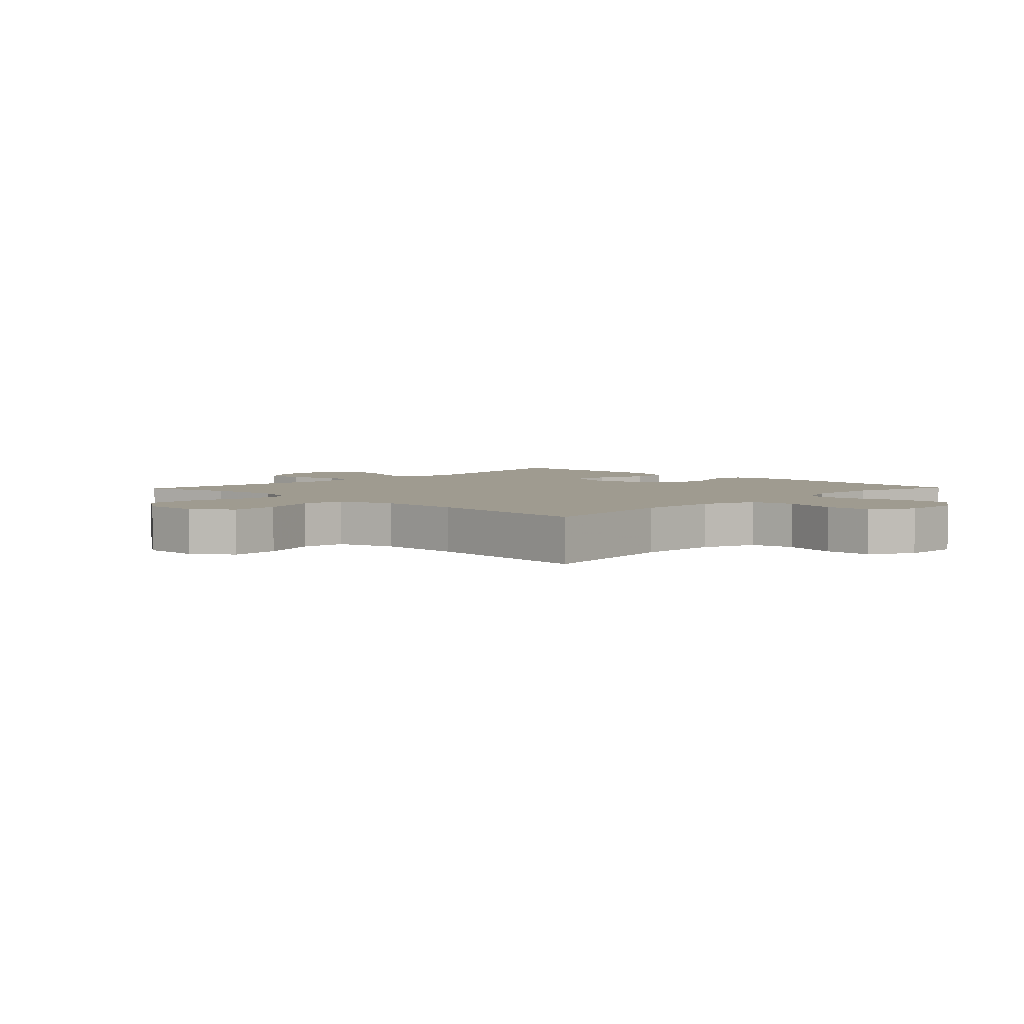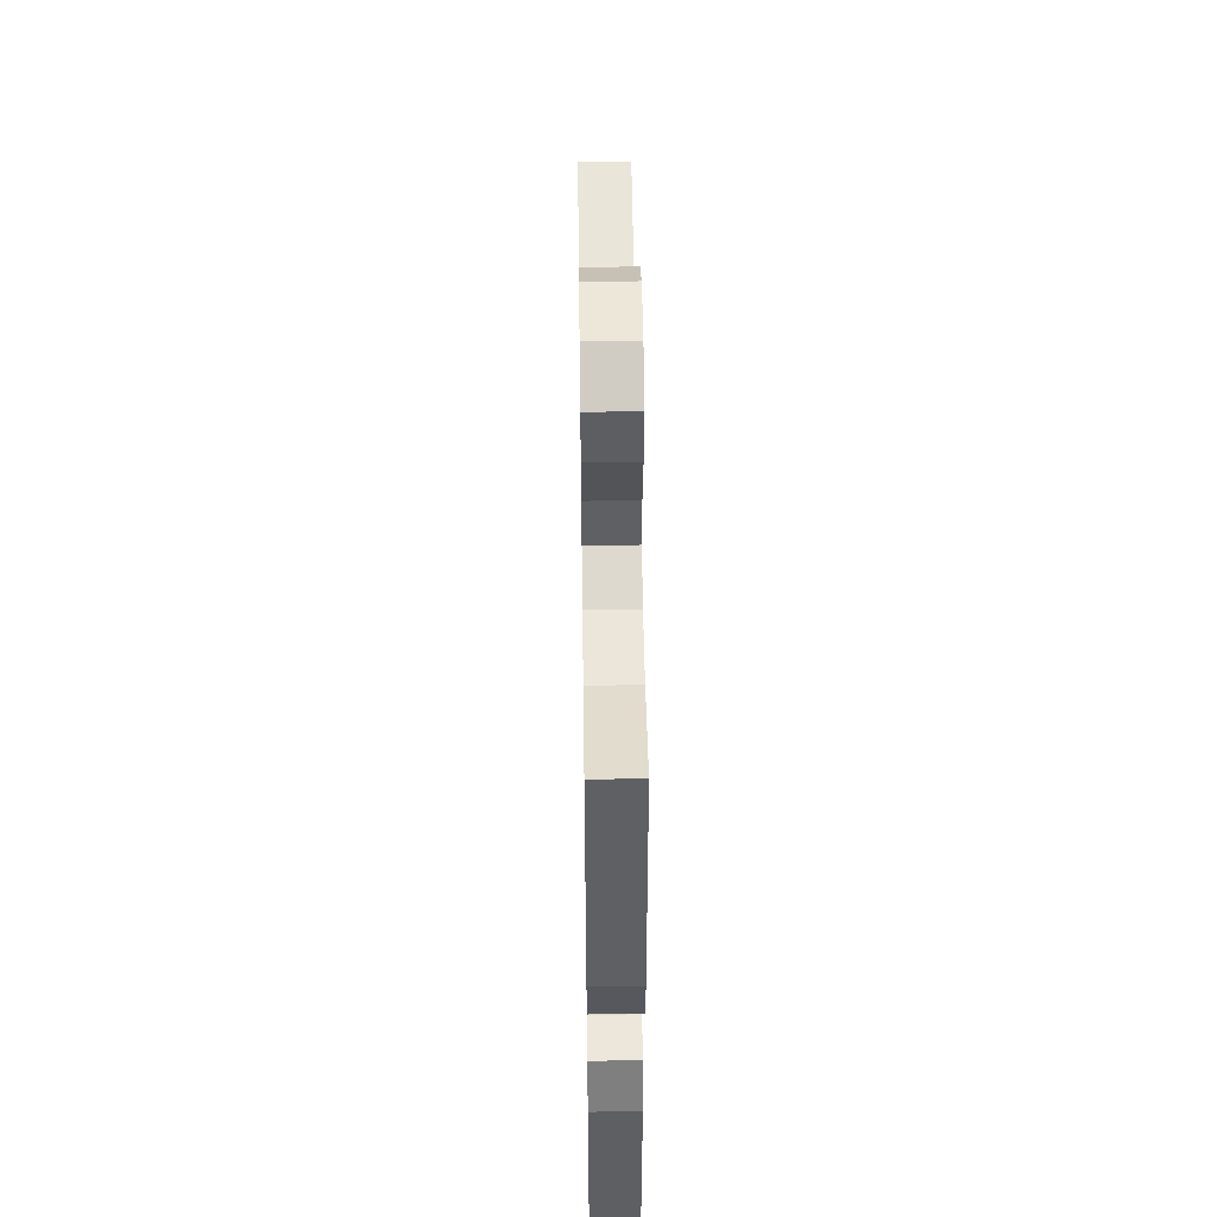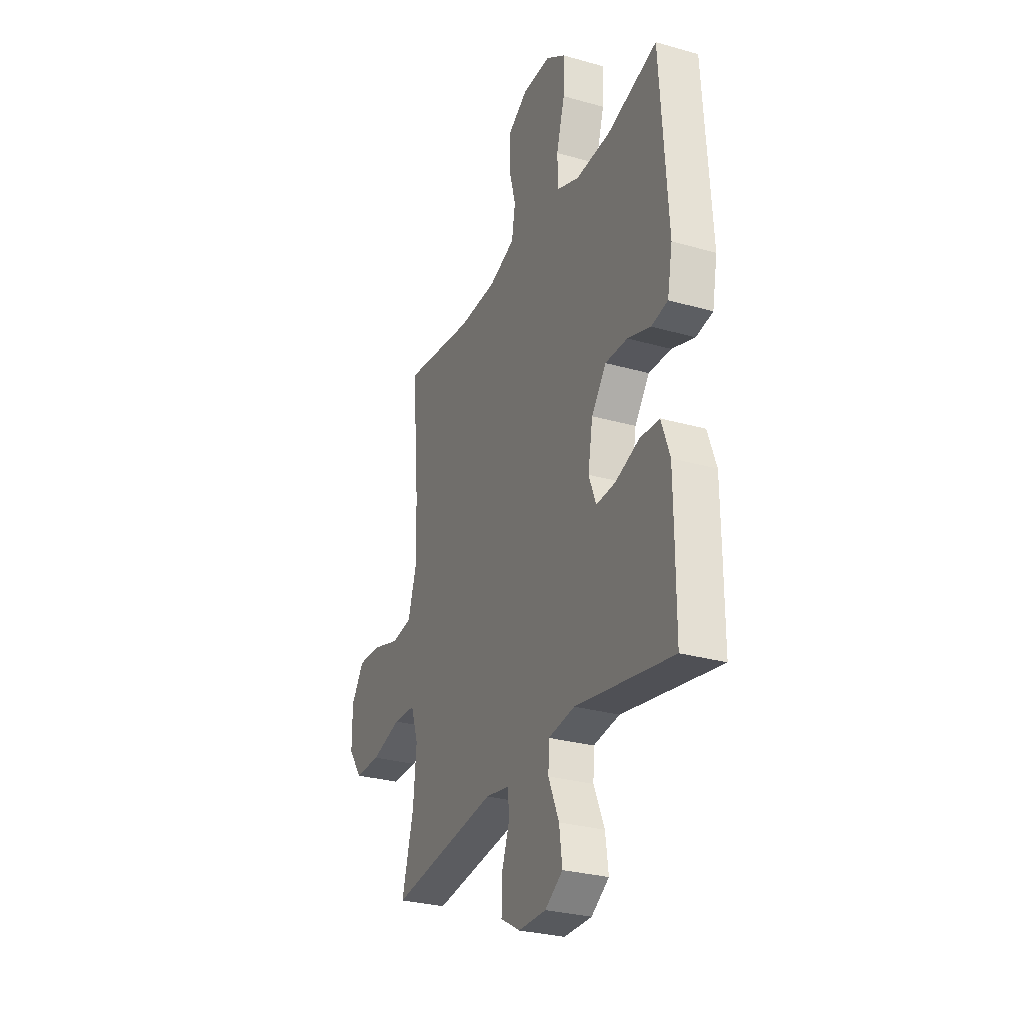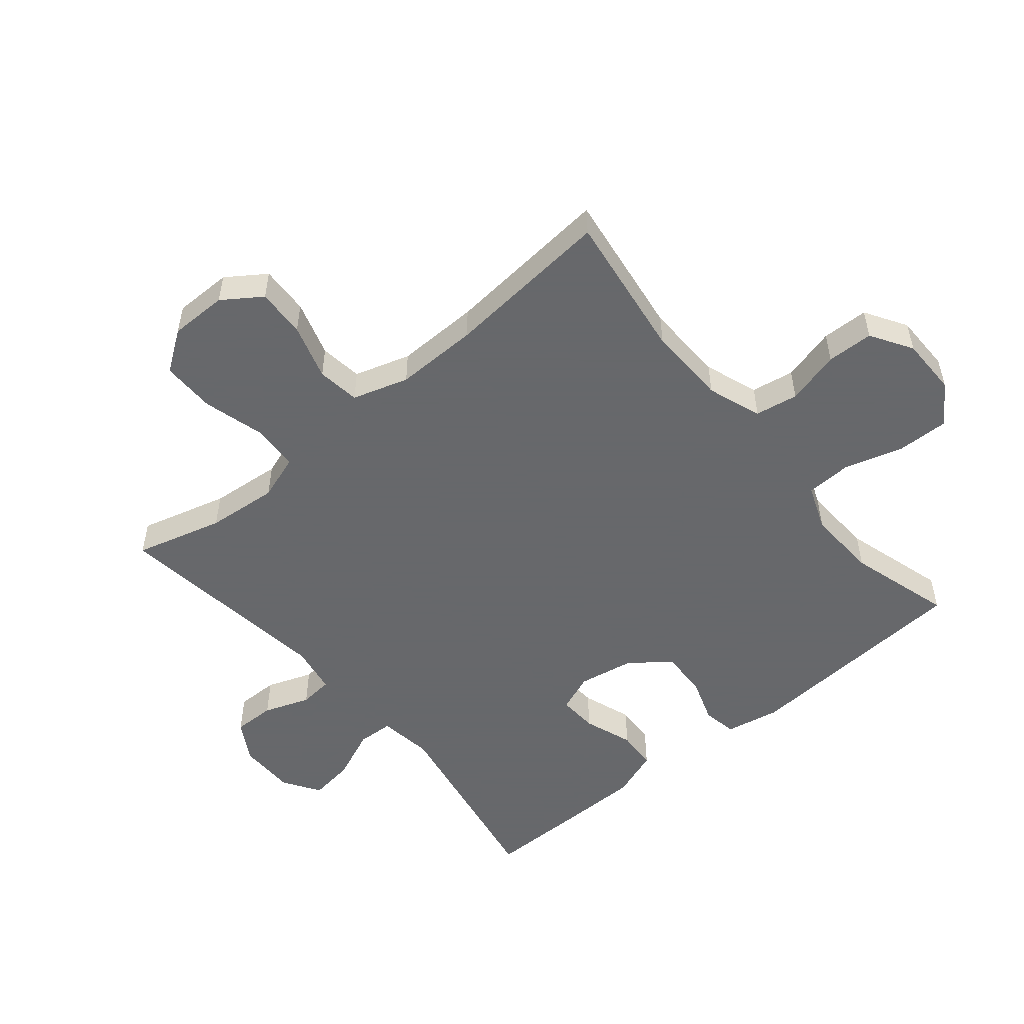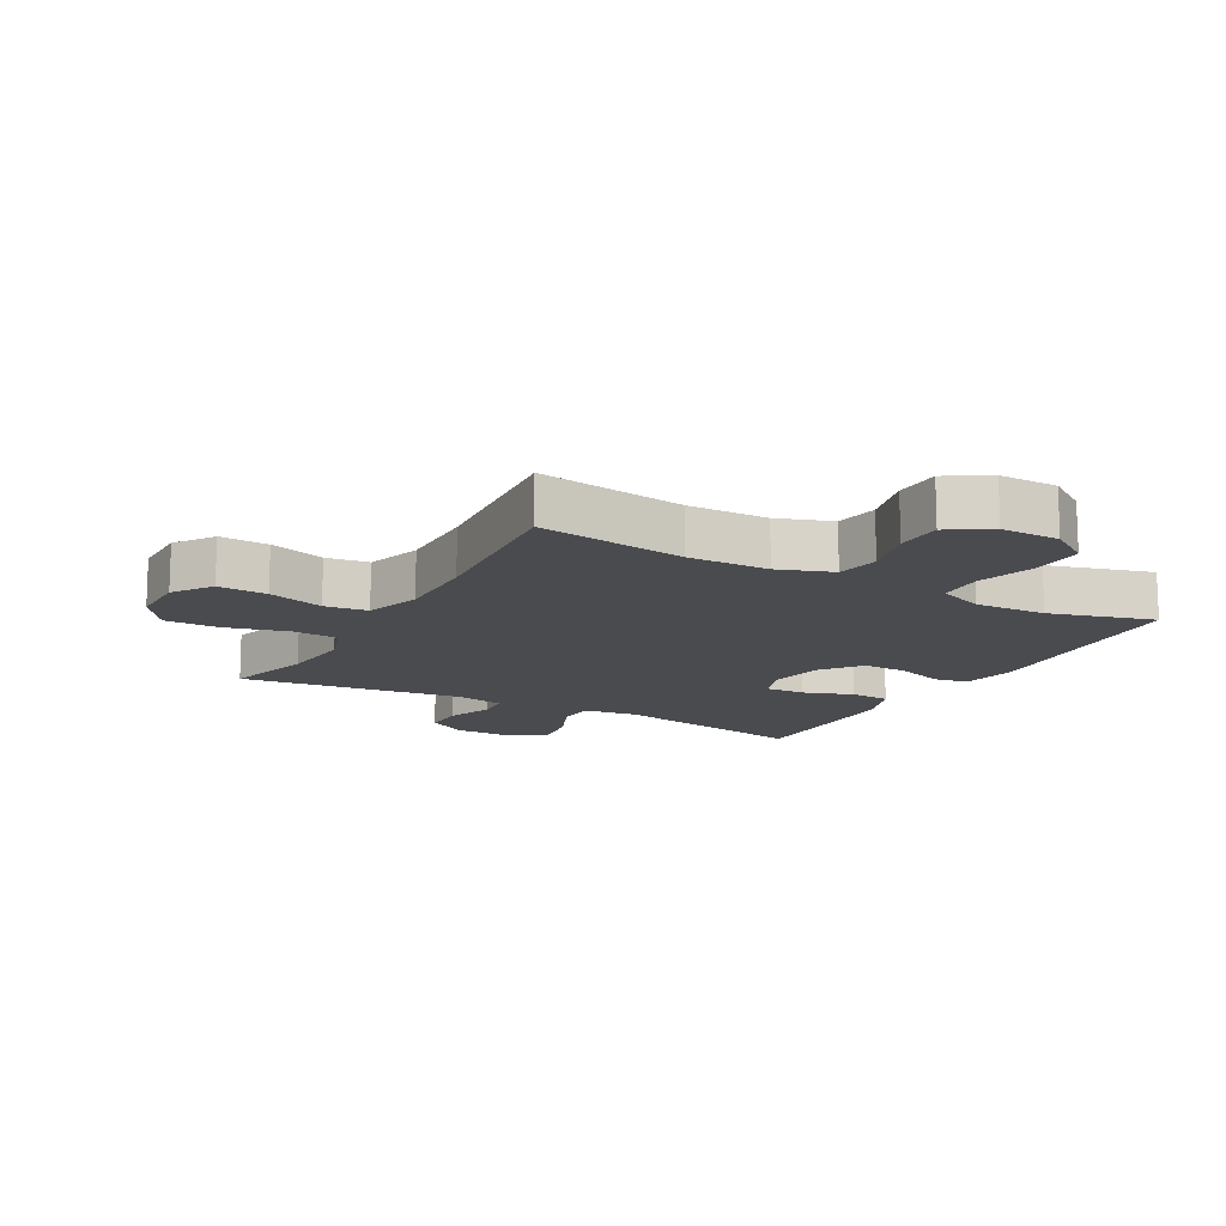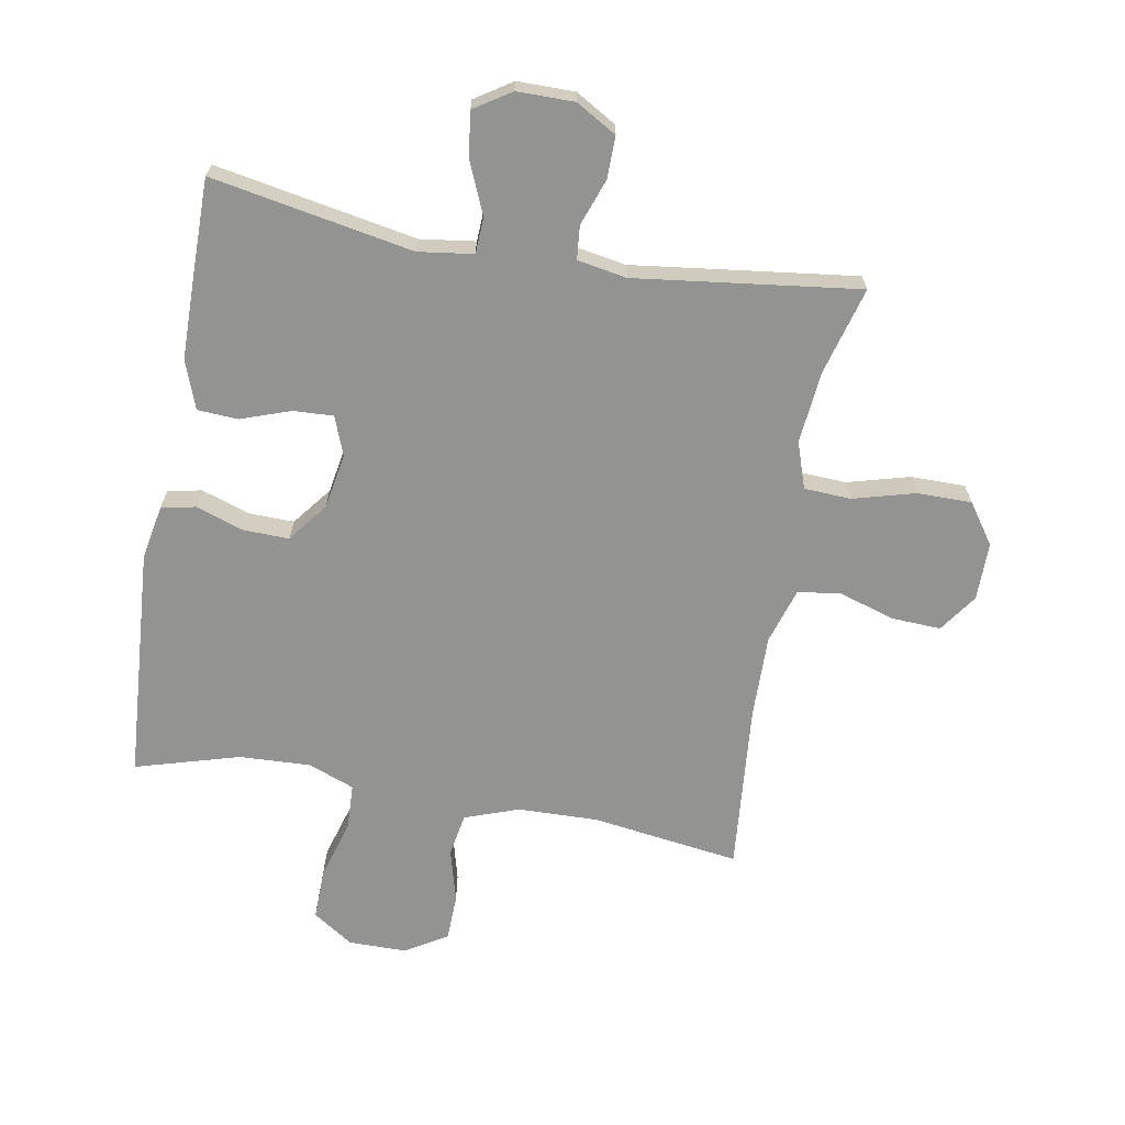
<metadata>
{"format":"obj","ext":"obj","renderer":"f3d","projection":"perspective","resolution":1024,"background":"white","views":[{"elev":4.1,"azim":-46.1,"up":"+Y"},{"elev":50.1,"azim":89.2,"up":"+Z"},{"elev":-29.0,"azim":67.1,"up":"+Z"},{"elev":-52.3,"azim":-50.1,"up":"+Y"},{"elev":-13.9,"azim":-29.1,"up":"+Y"},{"elev":-66.7,"azim":170.0,"up":"+Y"}]}
</metadata>
<code>
v -0.5 0.07 0.5
v -0.262 0.07 0.466
v -0.133 0.07 0.469
v -0.046 0.07 0.5
v -0.034 0.07 0.569
v -0.057 0.07 0.656
v -0.055 0.07 0.731
v 0.012 0.07 0.772
v 0.106 0.07 0.772
v 0.171 0.07 0.728
v 0.169 0.07 0.645
v 0.141 0.07 0.55
v 0.144 0.07 0.476
v 0.218 0.07 0.447
v 0.333 0.07 0.452
v 0.5 0.07 0.5
v 0.525 0.07 0.124
v 0.508 0.07 0.036
v 0.453 0.07 0.026
v 0.377 0.07 0.052
v 0.303 0.07 0.054
v 0.254 0.07 -0.009
v 0.238 0.07 -0.099
v 0.262 0.07 -0.161
v 0.326 0.07 -0.158
v 0.406 0.07 -0.13
v 0.471 0.07 -0.134
v 0.499 0.07 -0.212
v 0.5 0.07 -0.331
v 0.5 0.07 -0.5
v 0.177 0.07 -0.44
v 0.089 0.07 -0.452
v 0.086 0.07 -0.51
v 0.121 0.07 -0.592
v 0.131 0.07 -0.665
v 0.072 0.07 -0.703
v -0.02 0.07 -0.703
v -0.085 0.07 -0.665
v -0.084 0.07 -0.597
v -0.057 0.07 -0.523
v -0.062 0.07 -0.469
v -0.141 0.07 -0.455
v -0.5 0.07 -0.5
v -0.461 0.07 -0.358
v -0.45 0.07 -0.243
v -0.475 0.07 -0.169
v -0.55 0.07 -0.165
v -0.65 0.07 -0.192
v -0.737 0.07 -0.192
v -0.783 0.07 -0.127
v -0.783 0.07 -0.034
v -0.74 0.07 0.028
v -0.661 0.07 0.024
v -0.571 0.07 -0.004
v -0.502 0.07 0.005
v -0.474 0.07 0.095
v -0.476 0.07 0.229
v -0.5 0 0.5
v -0.262 0 0.466
v -0.133 0 0.469
v -0.046 0 0.5
v -0.034 0 0.569
v -0.057 0 0.656
v -0.055 0 0.731
v 0.012 0 0.772
v 0.106 0 0.772
v 0.171 0 0.728
v 0.169 0 0.645
v 0.141 0 0.55
v 0.144 0 0.476
v 0.218 0 0.447
v 0.333 0 0.452
v 0.5 0 0.5
v 0.525 0 0.124
v 0.508 0 0.036
v 0.453 0 0.026
v 0.377 0 0.052
v 0.303 0 0.054
v 0.254 0 -0.009
v 0.238 0 -0.099
v 0.262 0 -0.161
v 0.326 0 -0.158
v 0.406 0 -0.13
v 0.471 0 -0.134
v 0.499 0 -0.212
v 0.5 0 -0.331
v 0.5 0 -0.5
v 0.177 0 -0.44
v 0.089 0 -0.452
v 0.086 0 -0.51
v 0.121 0 -0.592
v 0.131 0 -0.665
v 0.072 0 -0.703
v -0.02 0 -0.703
v -0.085 0 -0.665
v -0.084 0 -0.597
v -0.057 0 -0.523
v -0.062 0 -0.469
v -0.141 0 -0.455
v -0.5 0 -0.5
v -0.461 0 -0.358
v -0.45 0 -0.243
v -0.475 0 -0.169
v -0.55 0 -0.165
v -0.65 0 -0.192
v -0.737 0 -0.192
v -0.783 0 -0.127
v -0.783 0 -0.034
v -0.74 0 0.028
v -0.661 0 0.024
v -0.571 0 -0.004
v -0.502 0 0.005
v -0.474 0 0.095
v -0.476 0 0.229
f 51 52 53 54
f 51 54 55
f 50 51 55
f 47 48 49 50
f 46 47 50 55
f 45 46 55 56
f 42 43 44
f 41 42 44 45
f 37 38 39 40
f 37 40 41
f 36 37 41
f 33 34 35 36
f 32 33 36 41
f 31 32 41 45
f 25 26 27 28
f 24 25 28 29
f 17 18 19 20
f 15 16 17 20
f 14 15 20 21
f 13 14 21 22
f 9 10 11 12
f 9 12 13
f 8 9 13
f 5 6 7 8
f 4 5 8 13
f 3 4 13 22
f 57 1 2
f 24 29 30 31
f 23 24 31 45
f 23 45 56 57
f 22 23 57
f 2 3 22 57
f 111 110 109 108
f 112 111 108
f 112 108 107
f 107 106 105 104
f 112 107 104 103
f 113 112 103 102
f 101 100 99
f 102 101 99 98
f 97 96 95 94
f 98 97 94
f 98 94 93
f 93 92 91 90
f 98 93 90 89
f 102 98 89 88
f 85 84 83 82
f 86 85 82 81
f 77 76 75 74
f 77 74 73 72
f 78 77 72 71
f 79 78 71 70
f 69 68 67 66
f 70 69 66
f 70 66 65
f 65 64 63 62
f 70 65 62 61
f 79 70 61 60
f 59 58 114
f 88 87 86 81
f 102 88 81 80
f 114 113 102 80
f 114 80 79
f 114 79 60 59
f 1 58 59 2
f 2 59 60 3
f 3 60 61 4
f 4 61 62 5
f 5 62 63 6
f 6 63 64 7
f 7 64 65 8
f 8 65 66 9
f 9 66 67 10
f 10 67 68 11
f 11 68 69 12
f 12 69 70 13
f 13 70 71 14
f 14 71 72 15
f 15 72 73 16
f 16 73 74 17
f 17 74 75 18
f 18 75 76 19
f 19 76 77 20
f 20 77 78 21
f 21 78 79 22
f 22 79 80 23
f 23 80 81 24
f 24 81 82 25
f 25 82 83 26
f 26 83 84 27
f 27 84 85 28
f 28 85 86 29
f 29 86 87 30
f 30 87 88 31
f 31 88 89 32
f 32 89 90 33
f 33 90 91 34
f 34 91 92 35
f 35 92 93 36
f 36 93 94 37
f 37 94 95 38
f 38 95 96 39
f 39 96 97 40
f 40 97 98 41
f 41 98 99 42
f 42 99 100 43
f 43 100 101 44
f 44 101 102 45
f 45 102 103 46
f 46 103 104 47
f 47 104 105 48
f 48 105 106 49
f 49 106 107 50
f 50 107 108 51
f 51 108 109 52
f 52 109 110 53
f 53 110 111 54
f 54 111 112 55
f 55 112 113 56
f 56 113 114 57
f 57 114 58 1

</code>
